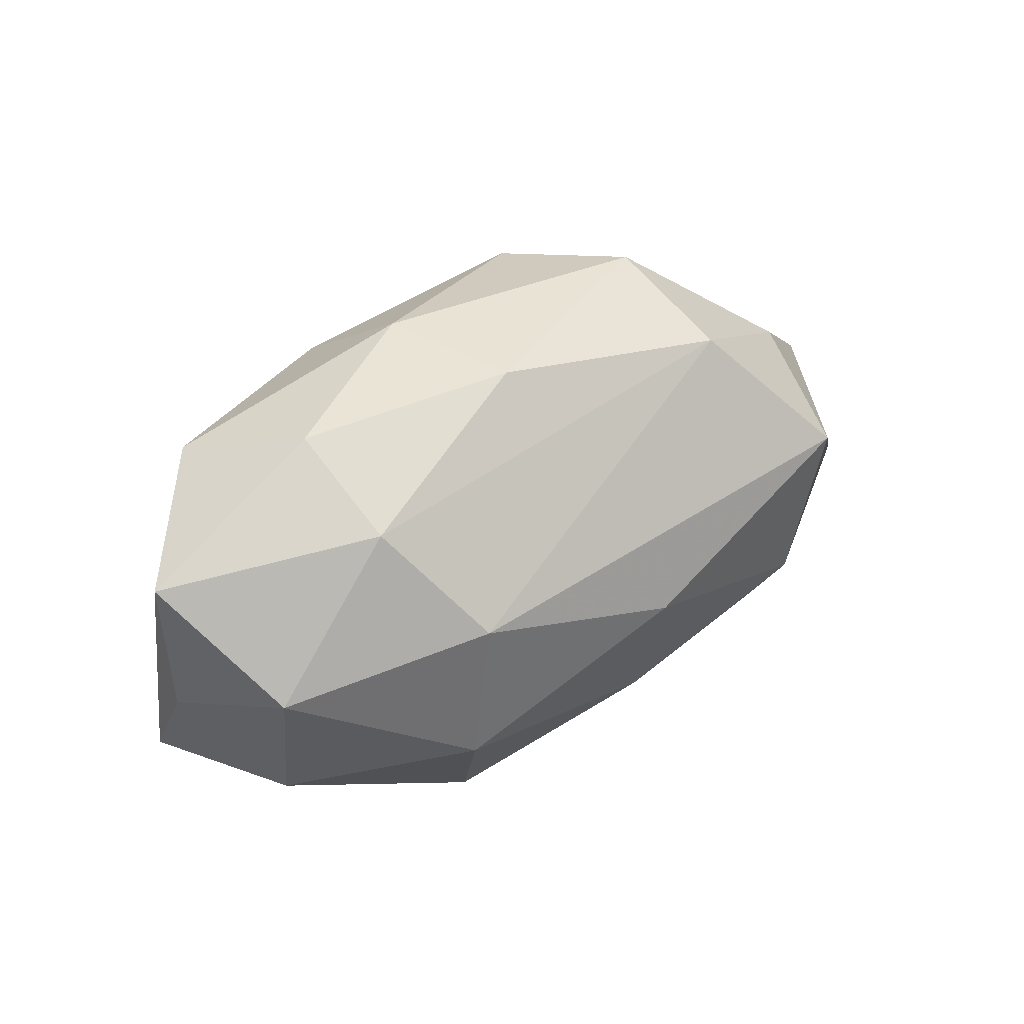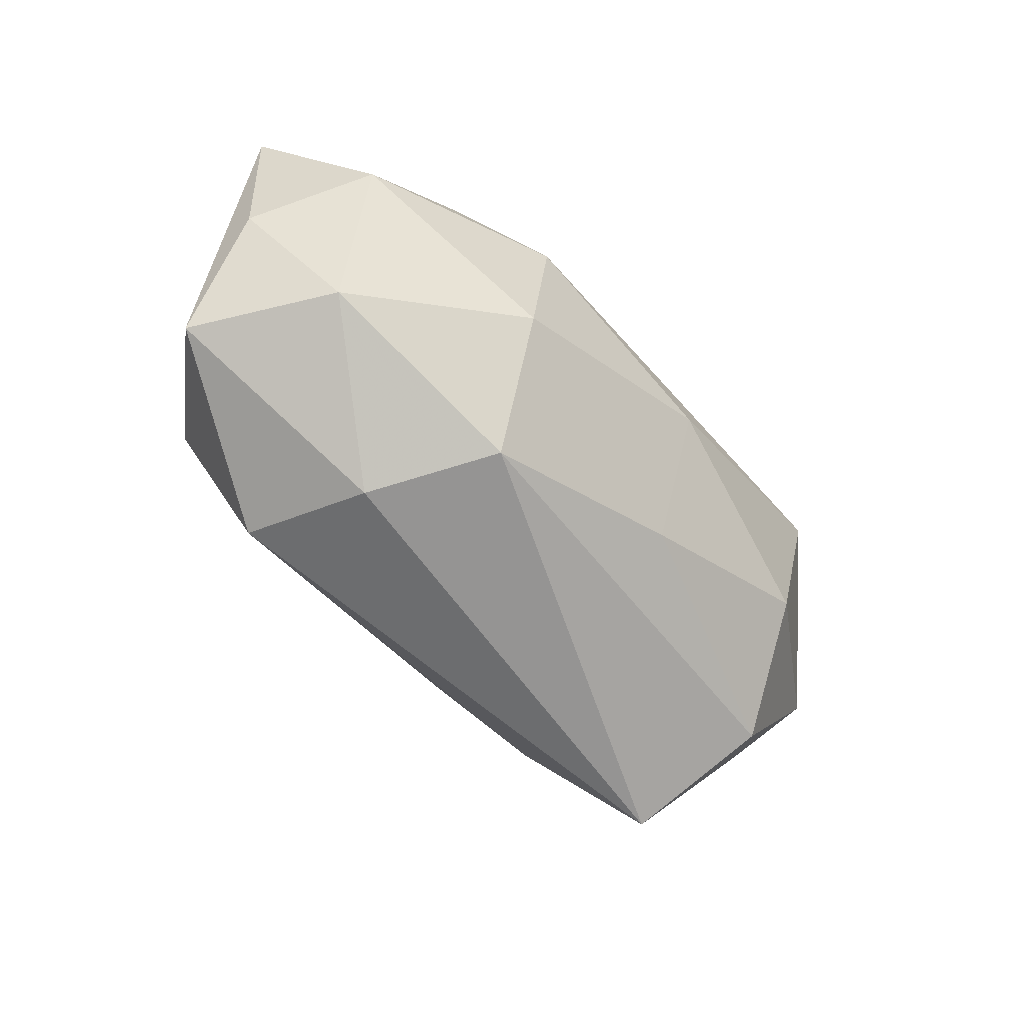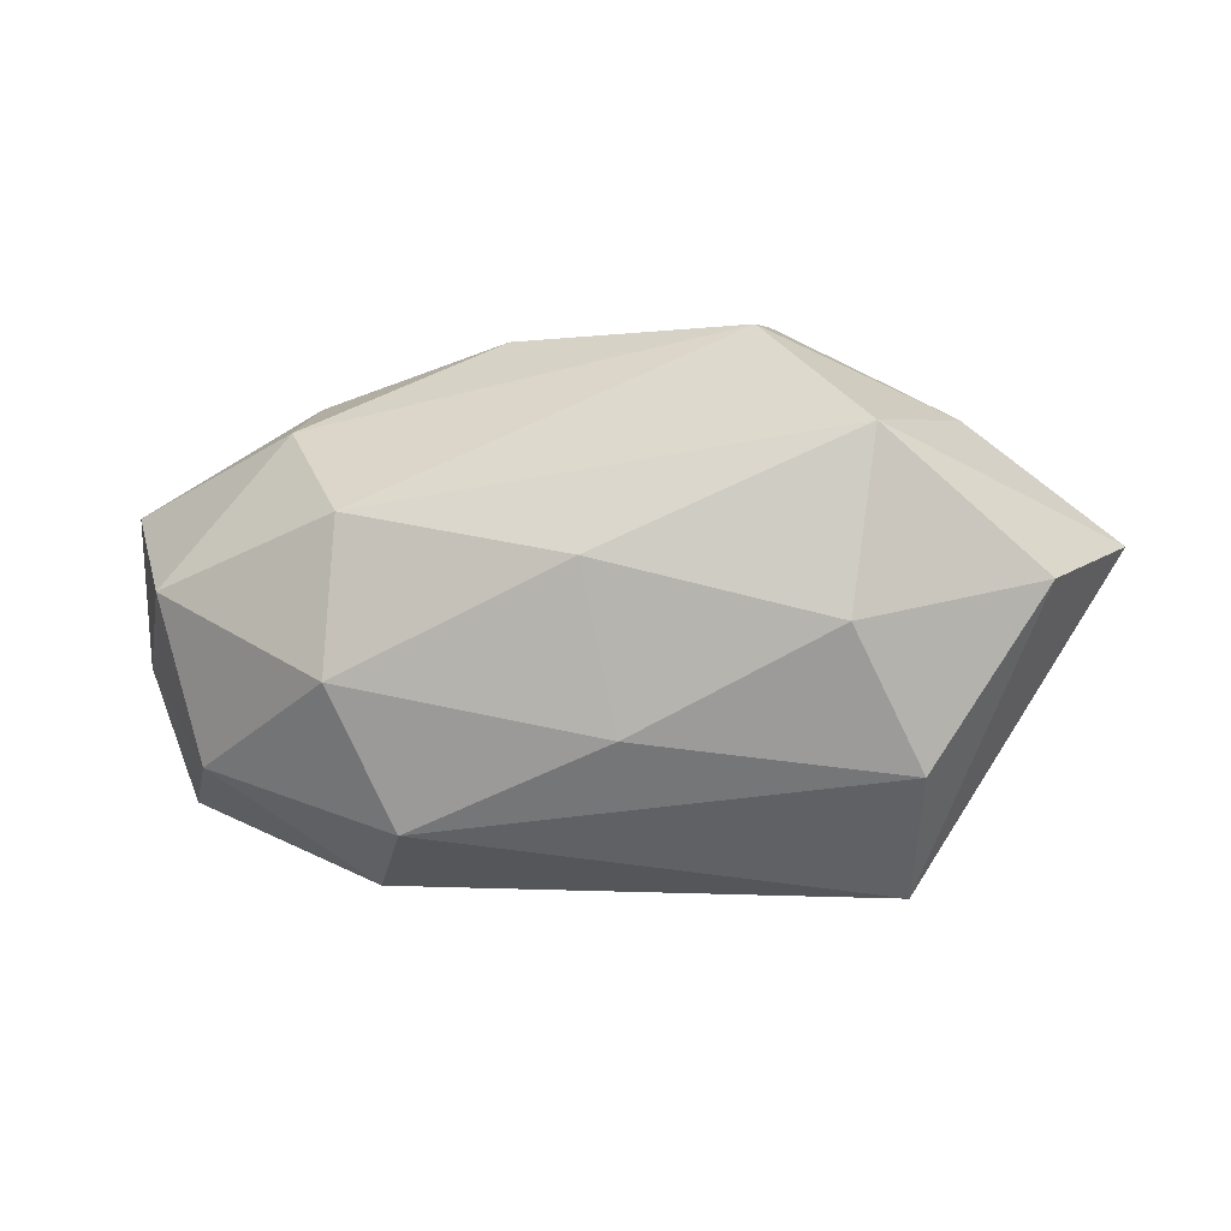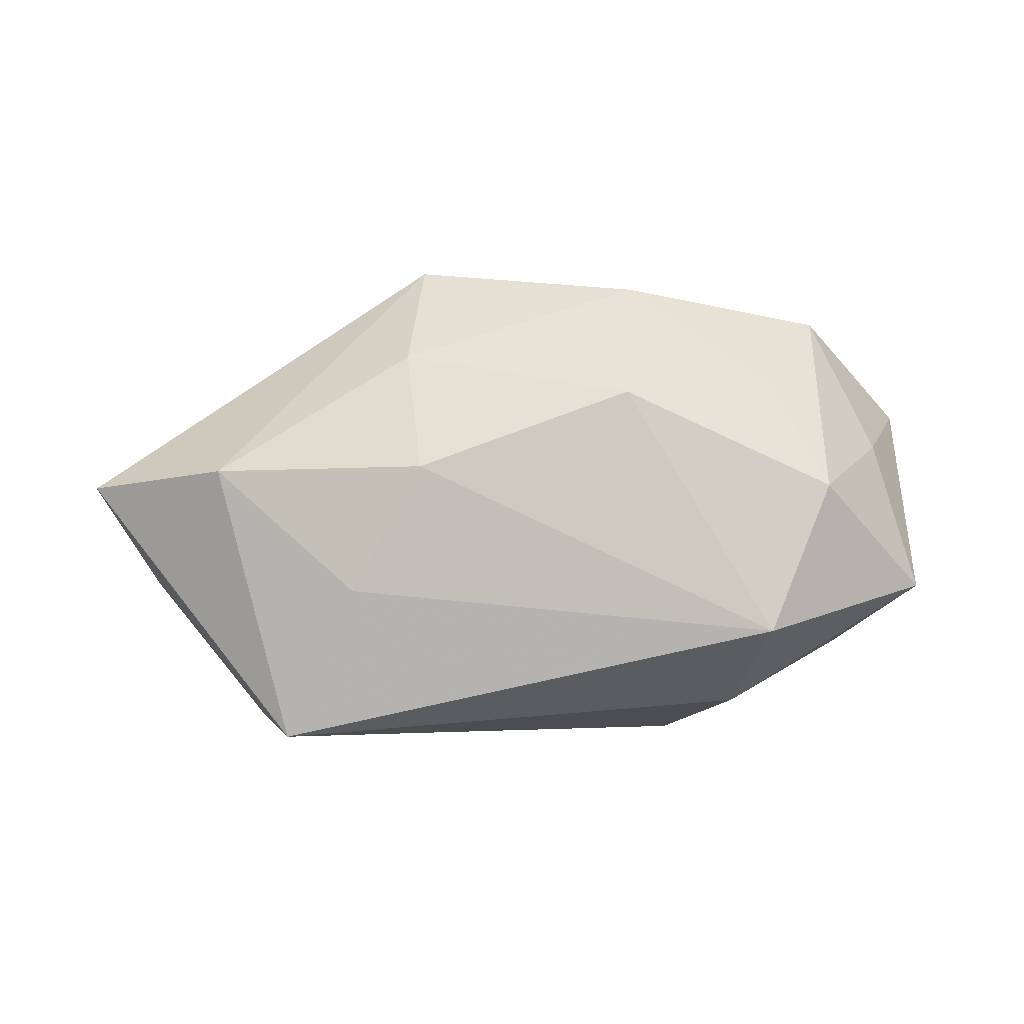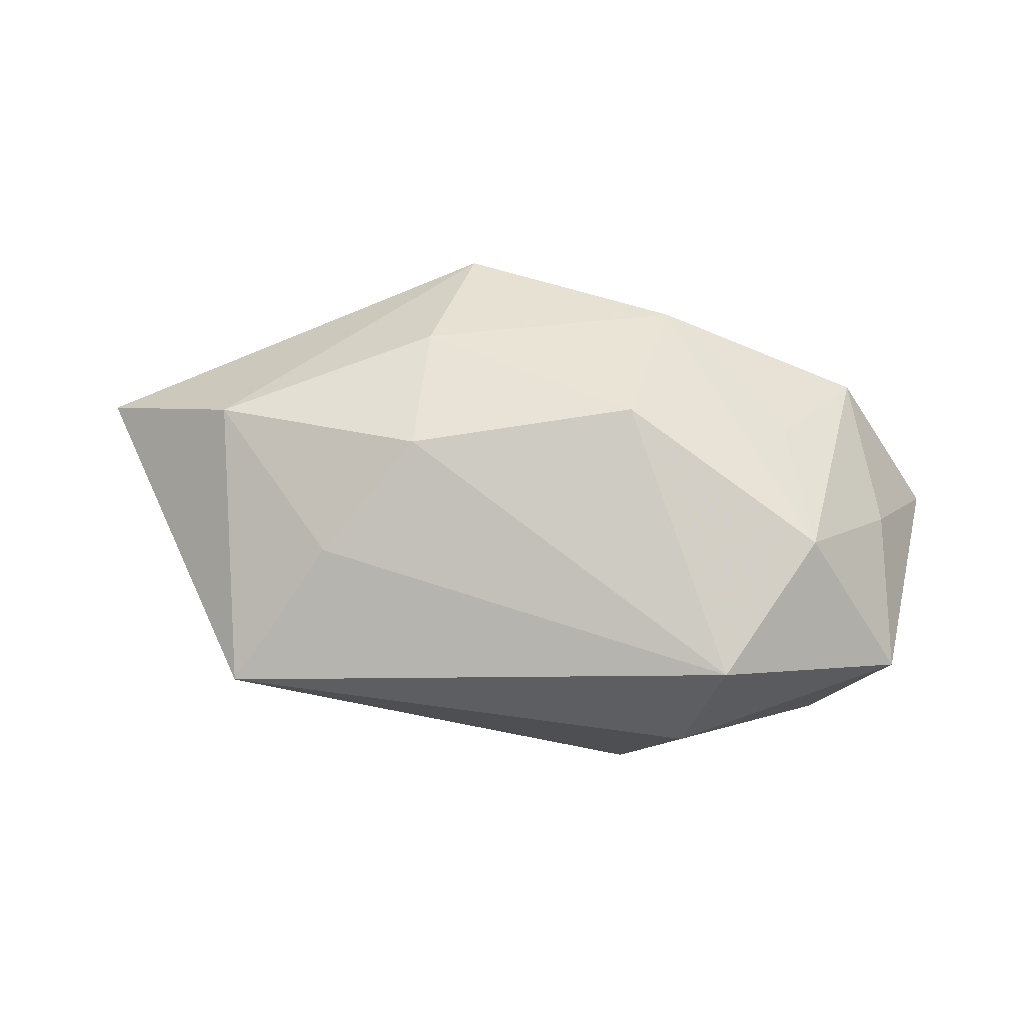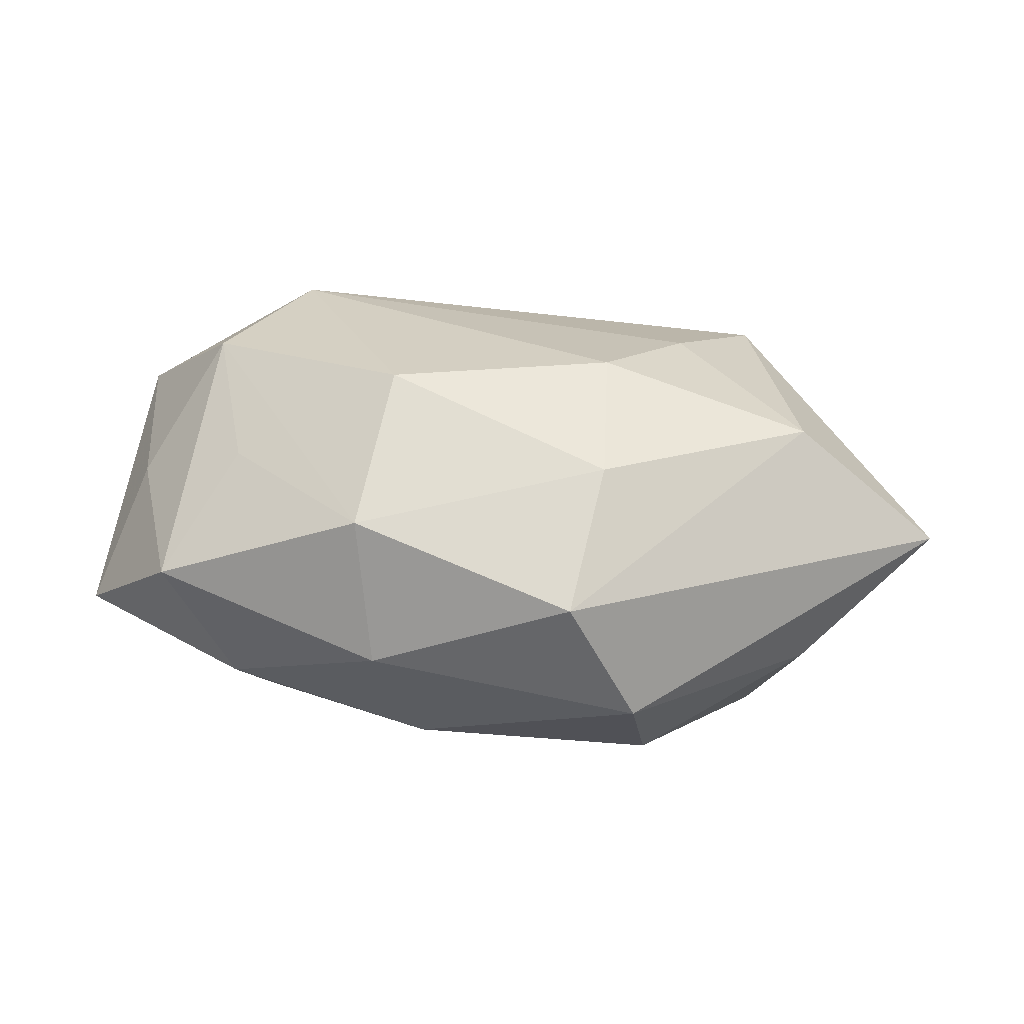
<metadata>
{"format":"obj","ext":"obj","renderer":"f3d","projection":"perspective","resolution":1024,"background":"white","views":[{"elev":33.3,"azim":143.5,"up":"+Y"},{"elev":-58.5,"azim":131.8,"up":"+Y"},{"elev":-16.6,"azim":-163.7,"up":"+Y"},{"elev":63.5,"azim":-4.2,"up":"+Z"},{"elev":61.8,"azim":8.8,"up":"+Z"},{"elev":48.2,"azim":-174.7,"up":"+Z"}]}
</metadata>
<code>
v 0.02456 0.01545 -0.0143
v -0.01893 0.02194 -0.01222
v 0.01012 0.001835 0.02334
v -0.02779 -0.007854 -0.01728
v 0.01236 0.01806 0.01767
v 0.0429 -0.002897 -0.003914
v 0.01012 0.02582 0.004809
v 0.03704 0.000903 -0.01531
v -0.02007 -0.01509 0.01467
v -0.03566 0.01402 -0.003907
v 0.005387 0.02454 -0.008675
v -0.01754 0.02704 0.0006151
v 0.01693 0.004697 -0.02148
v -0.0281 -0.02725 0.005265
v 0.03903 0.002254 0.006333
v 0.01806 -0.01045 -0.02039
v 0.03433 -0.01451 -0.009379
v -0.03083 0.008933 -0.01914
v 0.04445 0.01201 -0.005045
v -0.01039 0.02444 0.01366
v 0.03387 0.01813 0.00756
v -0.01213 -0.004322 0.02124
v 0.02687 0.006687 0.01474
v 0.02015 -0.02454 -7.524e-05
v 0.02624 0.02191 -0.003738
v -0.01278 0.01001 0.0196
v -0.007223 -0.01634 -0.0157
v -0.04885 0.003867 0.00547
v -0.04368 -0.002558 -0.007298
v -0.03382 -0.000711 0.01629
v -0.03201 -0.0193 -0.007609
v -0.005576 -0.001561 -0.02207
v 0.03101 -0.007619 0.01724
v 0.02359 -0.02211 0.01295
v 0.01384 -0.02259 -0.01226
v 0.04154 -0.01439 0.004592
f 12 28 20
f 2 13 18
f 20 28 30
f 28 14 30
f 1 13 2
f 1 25 19
f 16 13 8
f 8 1 19
f 13 1 8
f 2 18 10
f 10 18 28
f 10 12 2
f 28 12 10
f 20 30 26
f 26 5 20
f 3 5 26
f 33 5 3
f 33 3 34
f 34 36 33
f 20 5 7
f 7 12 20
f 11 1 2
f 25 1 11
f 2 12 11
f 11 7 25
f 12 7 11
f 24 36 34
f 34 14 24
f 14 35 24
f 19 36 6
f 6 8 19
f 36 24 17
f 17 24 35
f 17 6 36
f 8 6 17
f 17 35 16
f 16 8 17
f 9 30 14
f 9 14 34
f 3 26 22
f 22 26 30
f 30 9 22
f 34 3 22
f 22 9 34
f 5 33 23
f 25 7 21
f 21 7 5
f 19 25 21
f 5 23 21
f 21 23 33
f 31 35 14
f 32 4 18
f 32 13 16
f 32 18 13
f 19 21 15
f 15 21 33
f 15 36 19
f 15 33 36
f 35 31 27
f 27 31 4
f 16 35 27
f 27 32 16
f 4 32 27
f 4 31 29
f 28 18 29
f 18 4 29
f 29 14 28
f 29 31 14

</code>
